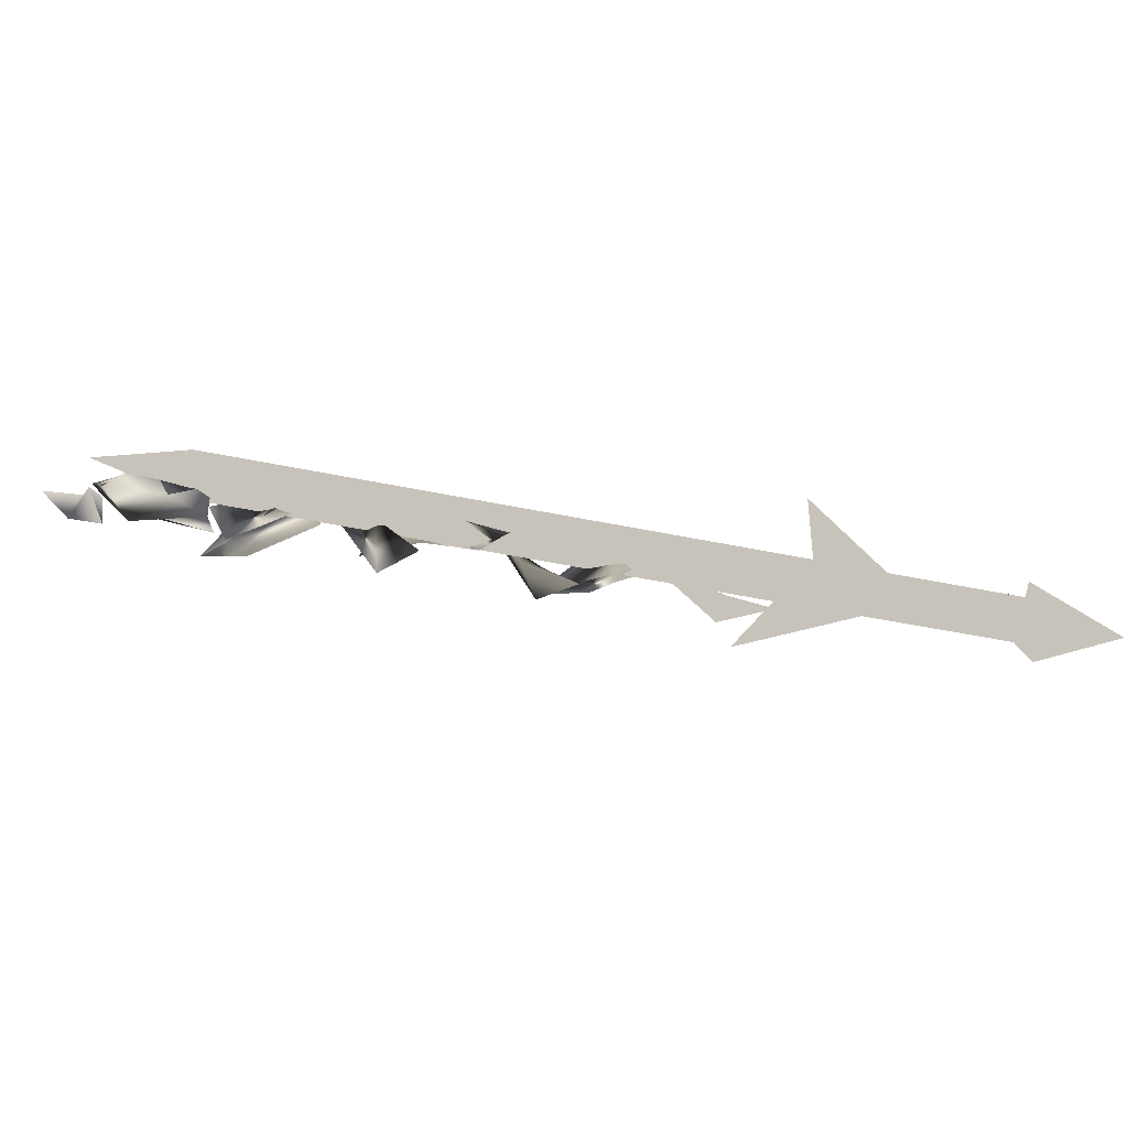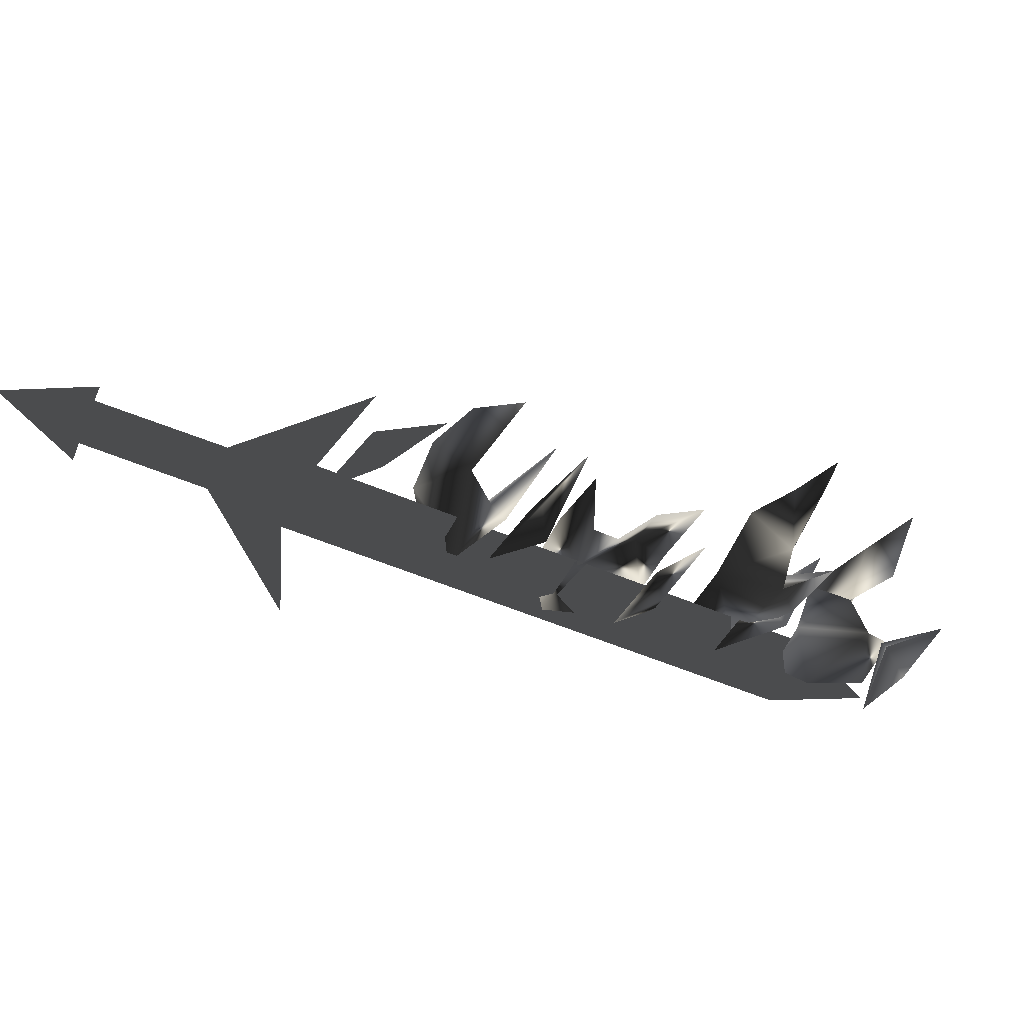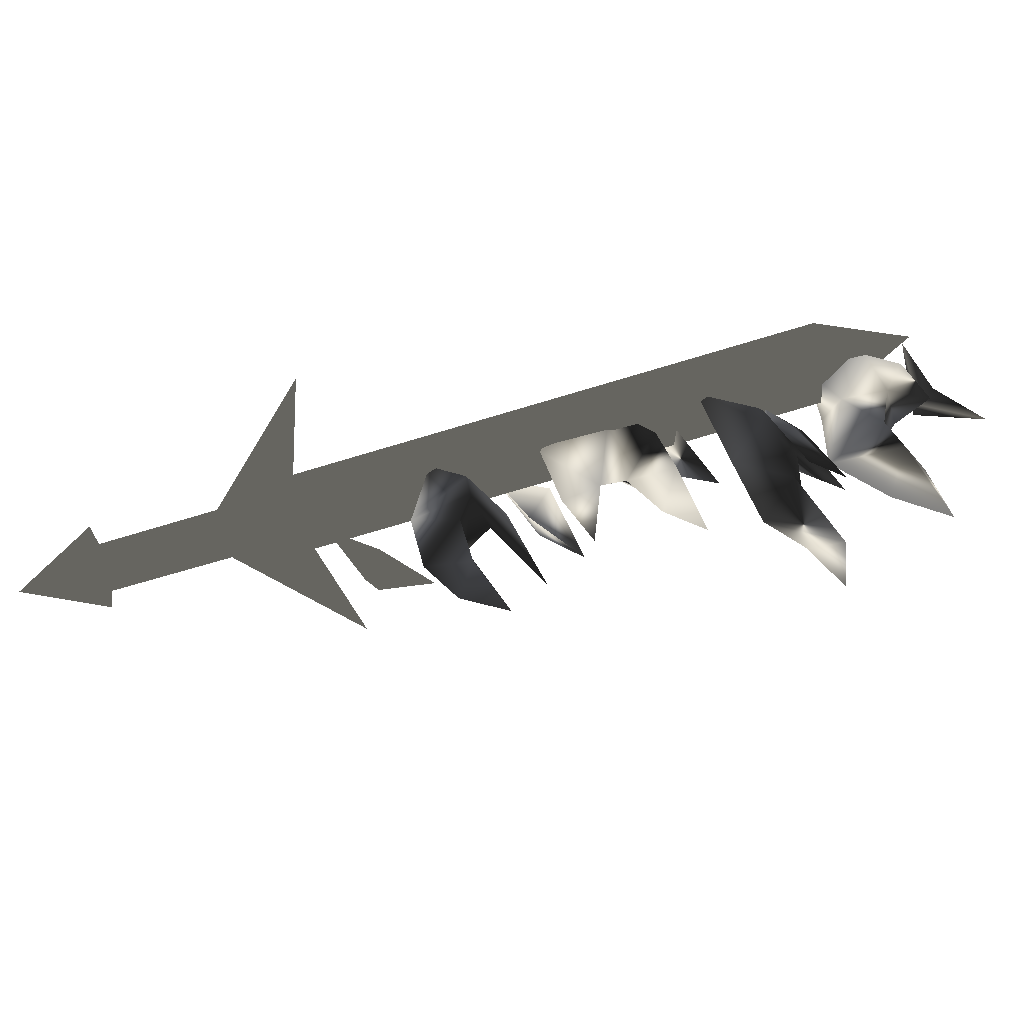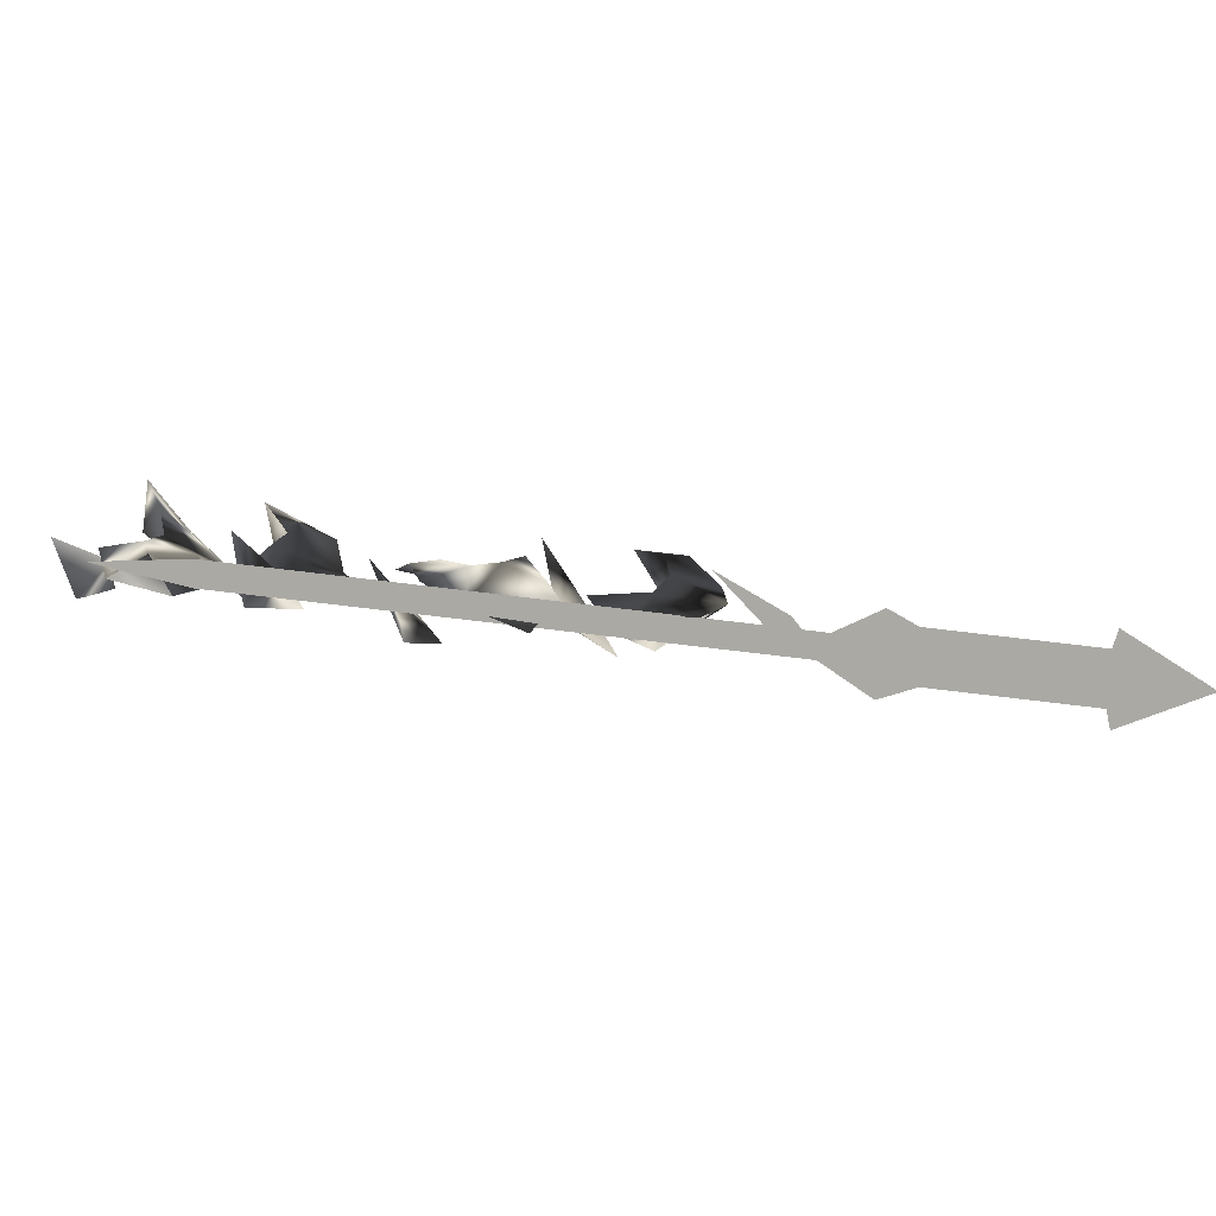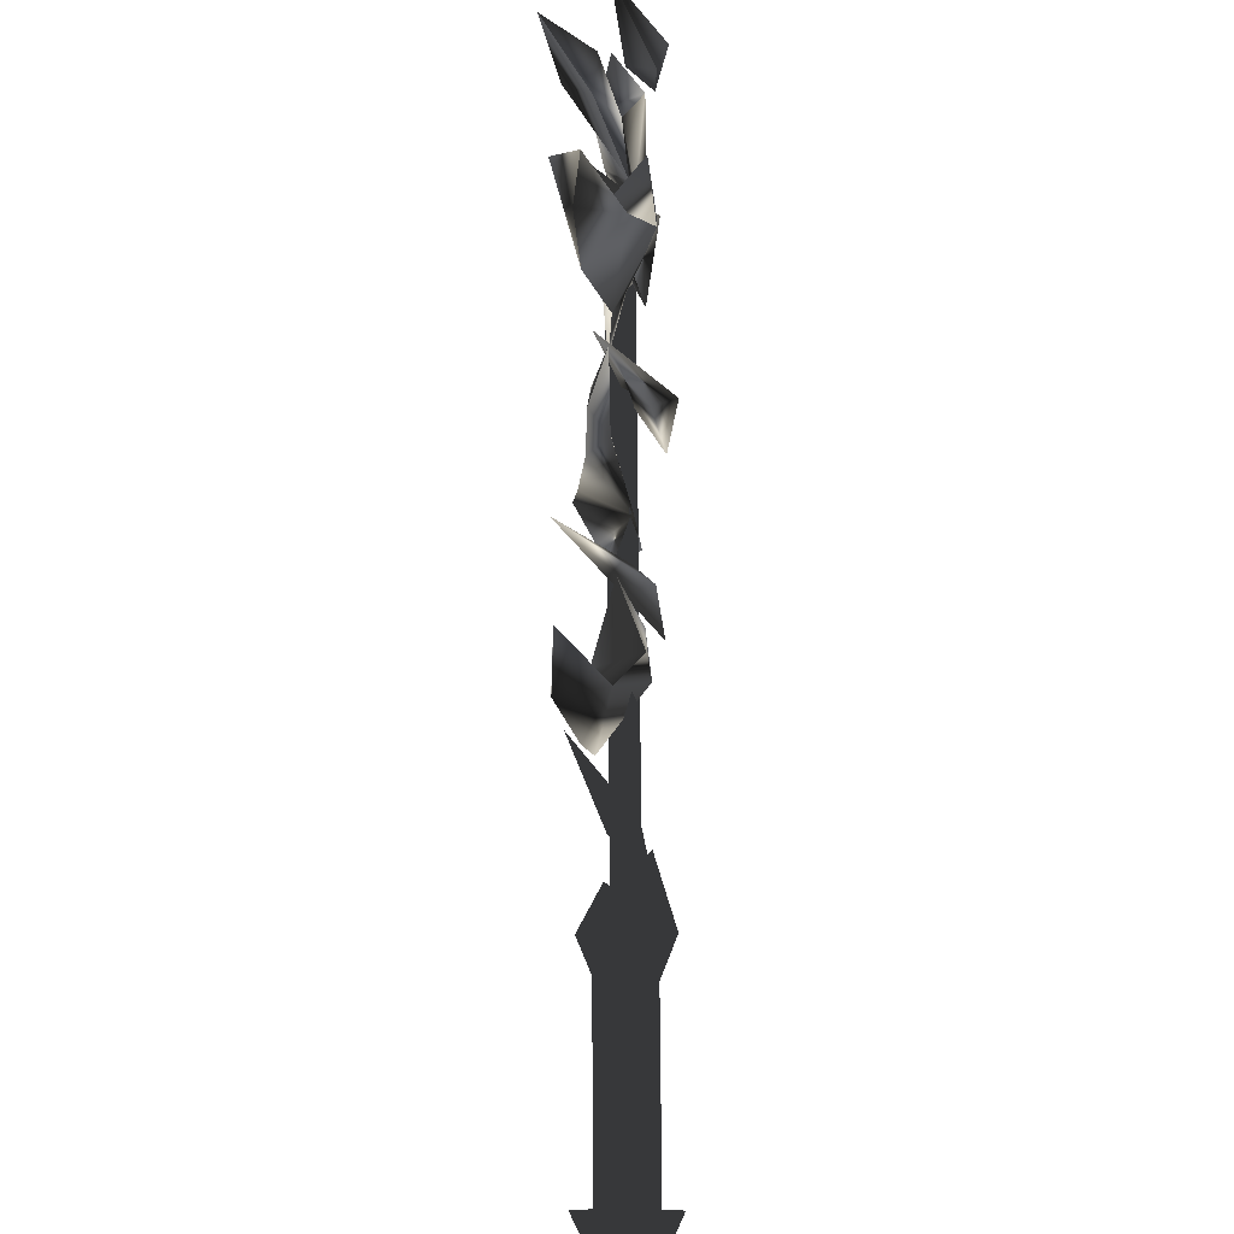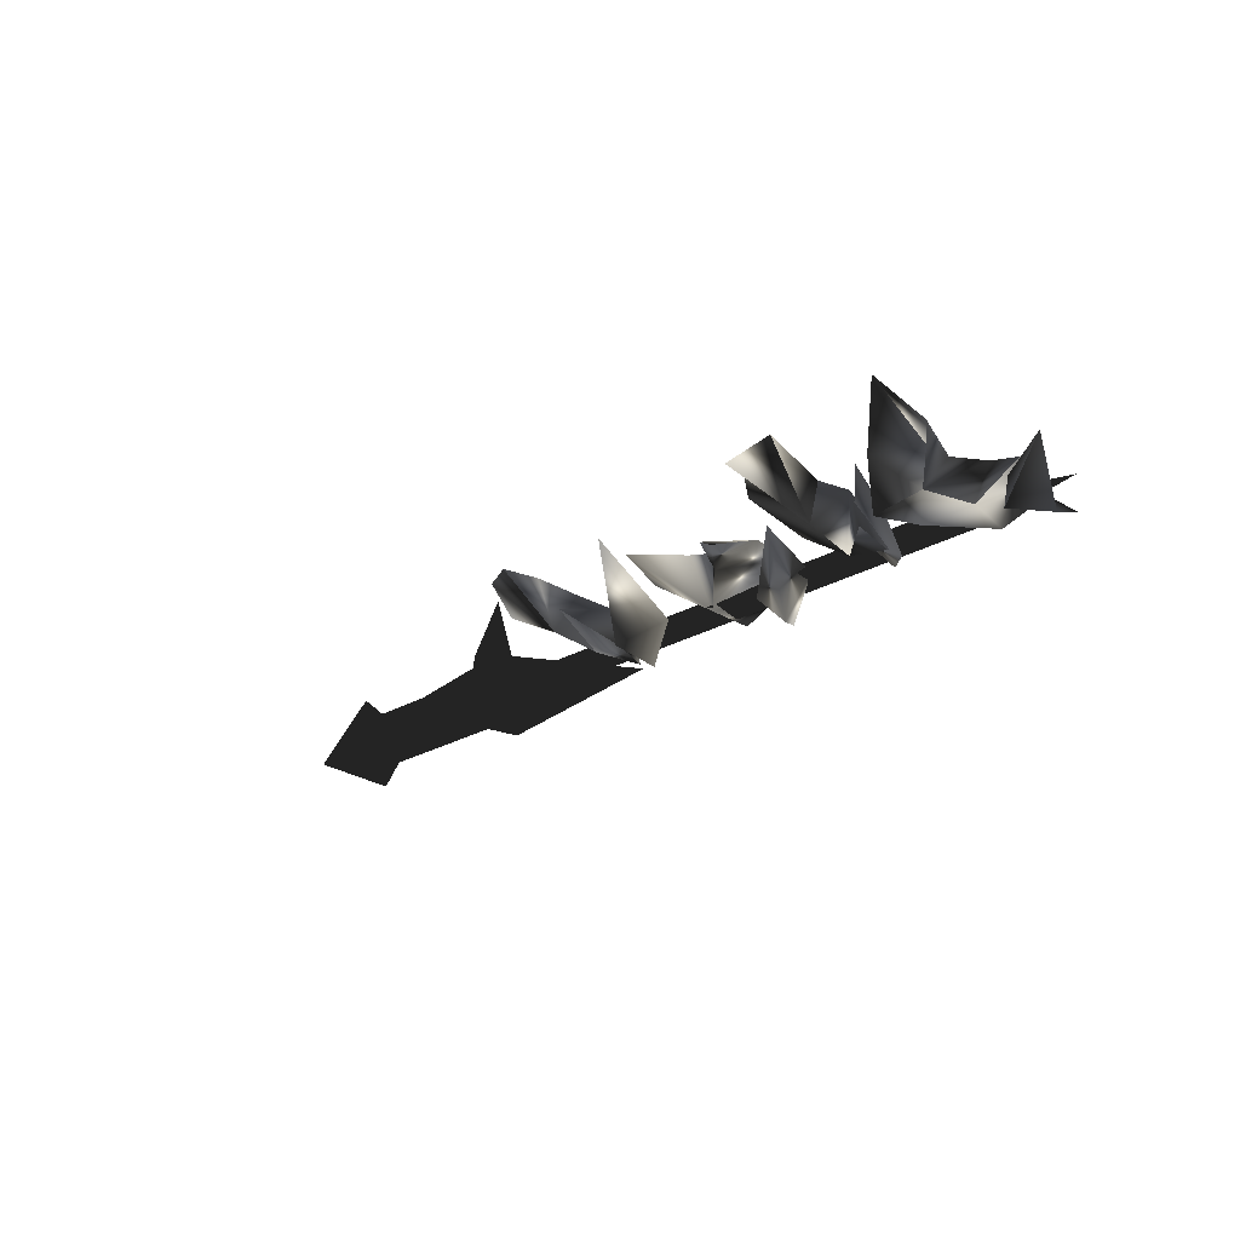
<metadata>
{"format":"obj","ext":"obj","renderer":"f3d","projection":"perspective","resolution":1024,"background":"white","views":[{"elev":-18.8,"azim":136.6,"up":"+Y"},{"elev":-74.5,"azim":-56.6,"up":"+Y"},{"elev":77.6,"azim":-48.8,"up":"+Y"},{"elev":10.9,"azim":143.5,"up":"+Y"},{"elev":46.0,"azim":-81.9,"up":"+Z"},{"elev":-11.2,"azim":13.9,"up":"+Y"}]}
</metadata>
<code>
o Models/weapon_k/frames/weapon_k_salute_0
v 15.41 -10.53 6.019
v 15.85 -10.79 5.448
v 15.96 -11.94 7.257
v 12.34 -10.77 6.495
v 13.87 -11.38 7.162
v 13.32 -10.98 4.972
v 12.23 -10.05 8.304
v 13.11 -9.995 10.02
v 14.42 -10.13 6.4
v 13.54 -9.835 7.828
v 15.3 -11.11 4.115
v 16.07 -12.12 5.067
v 15.19 -12.07 7.162
v 14.86 -11.33 10.21
v 16.73 -12.39 6.019
v 16.18 -12.18 8.685
v 17.61 -11.33 7.923
v 16.29 -11.27 8.114
v 16.18 -9.409 10.78
v 18.6 -9.755 9.447
v 21.12 -10.58 7.733
v 19.36 -9.862 10.02
v 19.36 -9.915 11.73
v 20.9 -9.782 11.07
v 19.58 -10.5 10.59
v 21.45 -10.07 9.637
v 19.04 -11.22 8.304
v 18.27 -10.58 6.876
v 19.69 -11.35 6.4
v 17.39 -10.45 8.685
v 16.95 -9.888 10.59
v 20.02 -10.39 13.35
v 21.45 -11.78 8.4
v 21.56 -12.07 10.4
v 22.22 -10.53 9.732
v 20.79 -11.41 10.68
v 21.45 -9.755 12.59
v 24.97 -10.95 14.02
v 23.98 -9.249 14.02
v 24.86 -10.37 11.54
v 23.1 -10.45 15.25
v 23.98 -11.11 14.21
v 22.44 -10.13 12.4
v 21.45 -9.489 18.4
v 21.56 -9.249 16.49
v 22.44 -8.504 17.35
v 21.34 -9.489 14.68
v 23.21 -9.063 14.49
v 24.2 -9.569 12.3
v 23.54 -9.862 9.732
v 24.53 -10.77 16.11
v 24.75 -10.74 10.78
v 23.98 -10.23 13.35
v 25.3 -11.03 13.54
v 24.75 -9.569 13.16
v 24.42 -9.036 15.92
v 27.82 -8.93 14.97
v 28.37 -9.063 13.54
v 29.25 -9.888 14.68
v 26.17 -9.862 16.02
v 27.49 -10.31 15.92
v 25.84 -10.29 13.83
v 24.97 -9.276 17.54
v 26.5 -9.169 17.82
v 24.75 -10.26 15.06
v 26.83 -8.93 15.63
v 26.39 -8.211 16.78
v 26.83 -9.941 12.21
v 26.61 -9.329 13.92
v 27.93 -10.31 12.97
v 28.7 -9.223 16.3
v 25.4 -7.785 19.63
v 30.02 -10.26 14.21
v 28.26 -10.53 16.21
v 29.58 -10.69 16.11
v 28.37 -9.649 16.11
v 29.36 -9.09 18.3
v 11.24 -12.84 2.497
v 10.8 -12.52 5.543
v 11.9 -11.94 4.687
v 10.69 -11.67 5.067
v 12.12 -10.37 7.257
v 26.72 -9.941 13.73
v 27.49 -10.05 12.49
v 9.92 -12.74 0.6882
v 9.152 -12.6 1.926
v 10.58 -11.99 -0.4542
v 9.811 -11.88 0.7834
v 28.15 -9.329 11.35
v 30.02 -9.249 14.3
v 27.38 -9.196 12.59
v 10.58 -13.08 0.9738
v 10.91 -12.02 0.3074
v 4.539 -12.98 -3.977
v 4.32 -14.04 -3.31
v 3.88 -12.28 -3.12
v 3.661 -13.35 -2.453
v 10.25 -11.33 1.164
v 9.92 -12.39 1.831
v 7.834 -12.63 -0.7398
v 14.53 -11.01 -1.787
v 10.25 -10.87 1.259
v 10.91 -13.56 0.9738
v 9.481 -13 6.115
v 5.528 -12.74 -4.167
v 4.32 -11.57 -2.644
v 2.013 -13.48 -4.643
v 4.979 -14.57 -3.025
v 3.88 -13.4 -1.597
f 1 2 3
f 4 5 6
f 5 7 8
f 4 9 10
f 4 6 9
f 11 6 12
f 11 12 2
f 12 3 2
f 3 12 13
f 13 1 14
f 11 2 6
f 4 10 7
f 4 7 5
f 13 14 3
f 3 14 1
f 2 1 6
f 1 13 5
f 1 9 6
f 10 5 8
f 9 5 10
f 5 9 1
f 7 10 8
f 13 12 5
f 6 5 12
f 15 16 17
f 15 18 16
f 18 15 17
f 19 18 17
f 19 17 16
f 19 16 18
f 20 21 22
f 23 22 24
f 25 26 27
f 28 29 21
f 27 29 28
f 27 28 30
f 30 28 20
f 31 20 27
f 21 29 27
f 24 26 25
f 22 26 24
f 30 20 31
f 27 30 31
f 22 27 20
f 23 25 22
f 25 27 22
f 32 25 23
f 24 25 32
f 23 24 32
f 21 27 26
f 26 22 21
f 21 20 28
f 33 34 35
f 33 36 34
f 36 33 35
f 37 36 35
f 37 35 34
f 37 34 36
f 38 39 40
f 41 42 43
f 44 41 45
f 46 47 48
f 49 50 40
f 48 47 43
f 40 50 43
f 42 38 40
f 51 42 39
f 49 40 39
f 43 50 49
f 45 47 46
f 41 47 45
f 38 42 51
f 39 38 51
f 43 49 39
f 41 39 42
f 43 39 48
f 44 46 41
f 46 48 41
f 39 41 48
f 44 45 46
f 43 47 41
f 40 43 42
f 52 53 54
f 52 55 53
f 55 52 54
f 56 55 54
f 56 54 53
f 56 53 55
f 57 58 59
f 60 61 62
f 60 63 64
f 65 66 67
f 68 58 69
f 68 62 70
f 68 70 58
f 70 59 58
f 61 59 70
f 61 57 71
f 58 57 69
f 68 69 62
f 65 67 63
f 65 63 60
f 61 71 59
f 59 71 57
f 66 65 69
f 57 61 60
f 69 57 66
f 67 60 64
f 66 60 67
f 60 66 57
f 67 64 72
f 67 72 63
f 63 72 64
f 62 65 60
f 70 62 61
f 69 65 62
f 73 74 75
f 73 76 74
f 76 73 75
f 77 76 75
f 77 75 74
f 77 74 76
f 78 79 80
f 78 81 79
f 81 78 80
f 82 81 80
f 82 80 79
f 82 79 81
f 83 84 85
f 86 83 85
f 85 87 88
f 86 85 88
f 85 84 89
f 87 85 89
f 90 89 84
f 88 87 89
f 91 88 89
f 88 91 83
f 86 88 83
f 91 89 90
f 83 91 90
f 84 83 90
f 92 93 94
f 95 92 94
f 94 96 97
f 95 94 97
f 94 93 98
f 96 94 98
f 92 99 98
f 93 92 98
f 97 96 98
f 99 97 98
f 97 99 92
f 95 97 92
f 100 101 102
f 100 103 101
f 102 101 103
f 104 102 103
f 100 102 104
f 103 100 104
f 105 106 107
f 108 105 107
f 107 106 109
f 109 108 107
f 108 106 105
f 109 106 108

</code>
